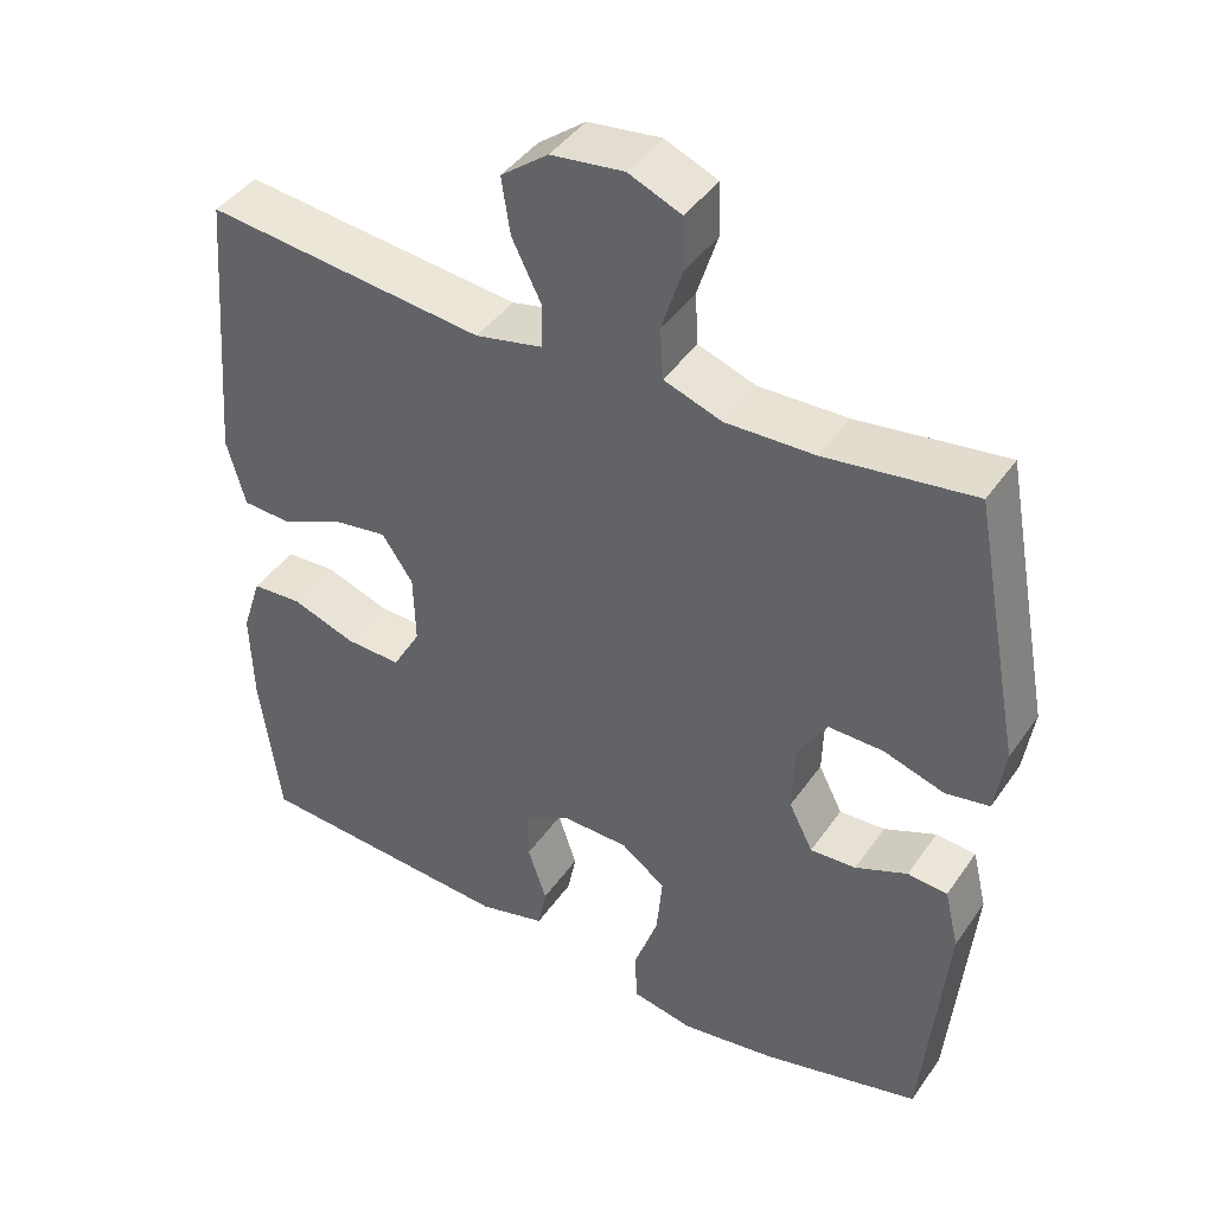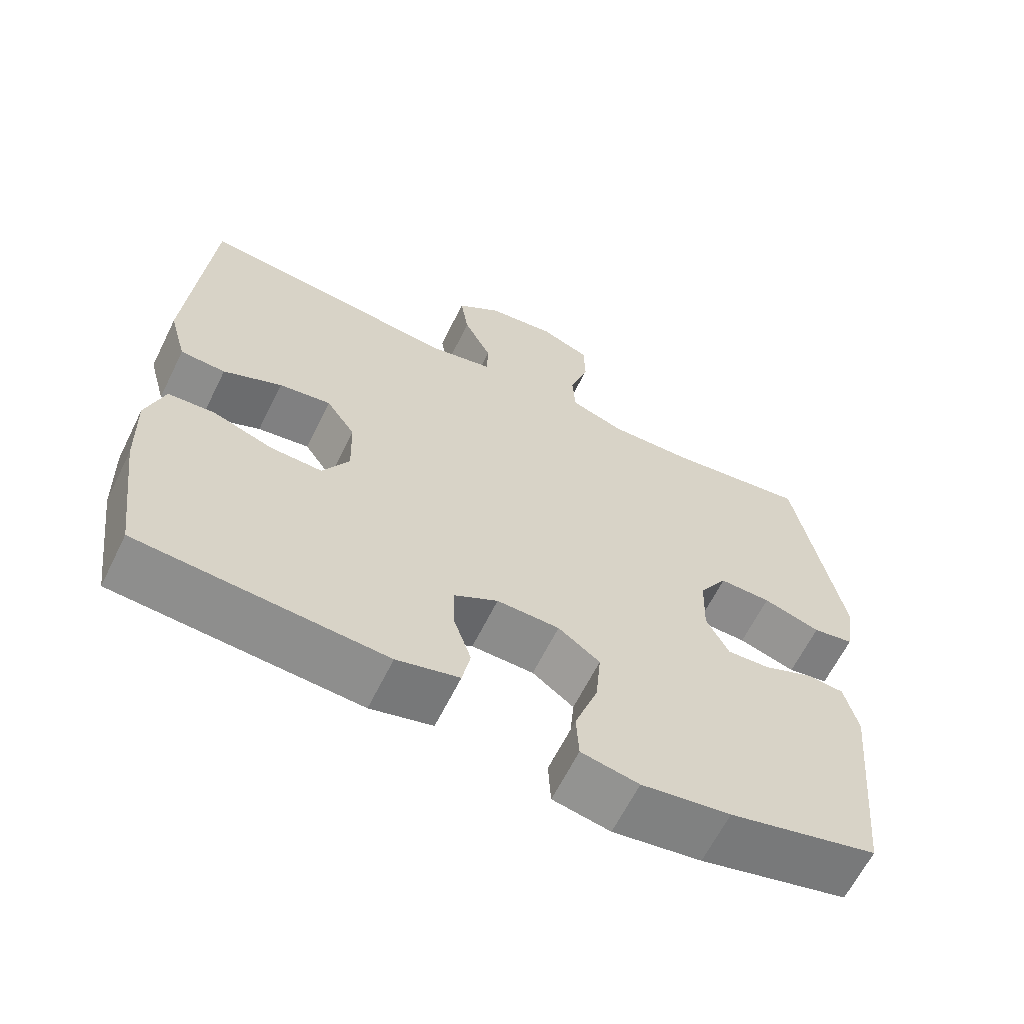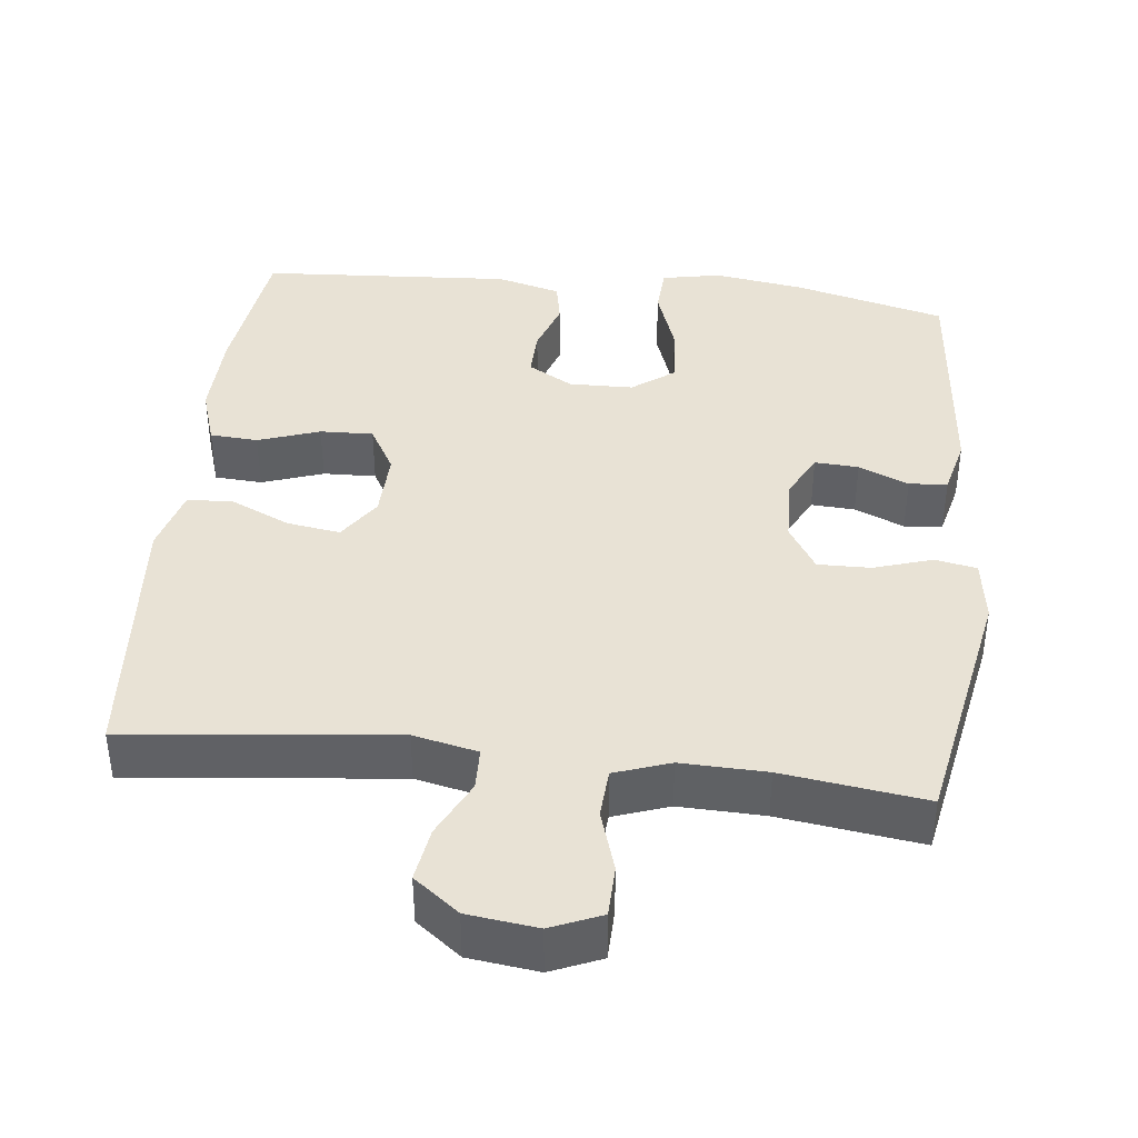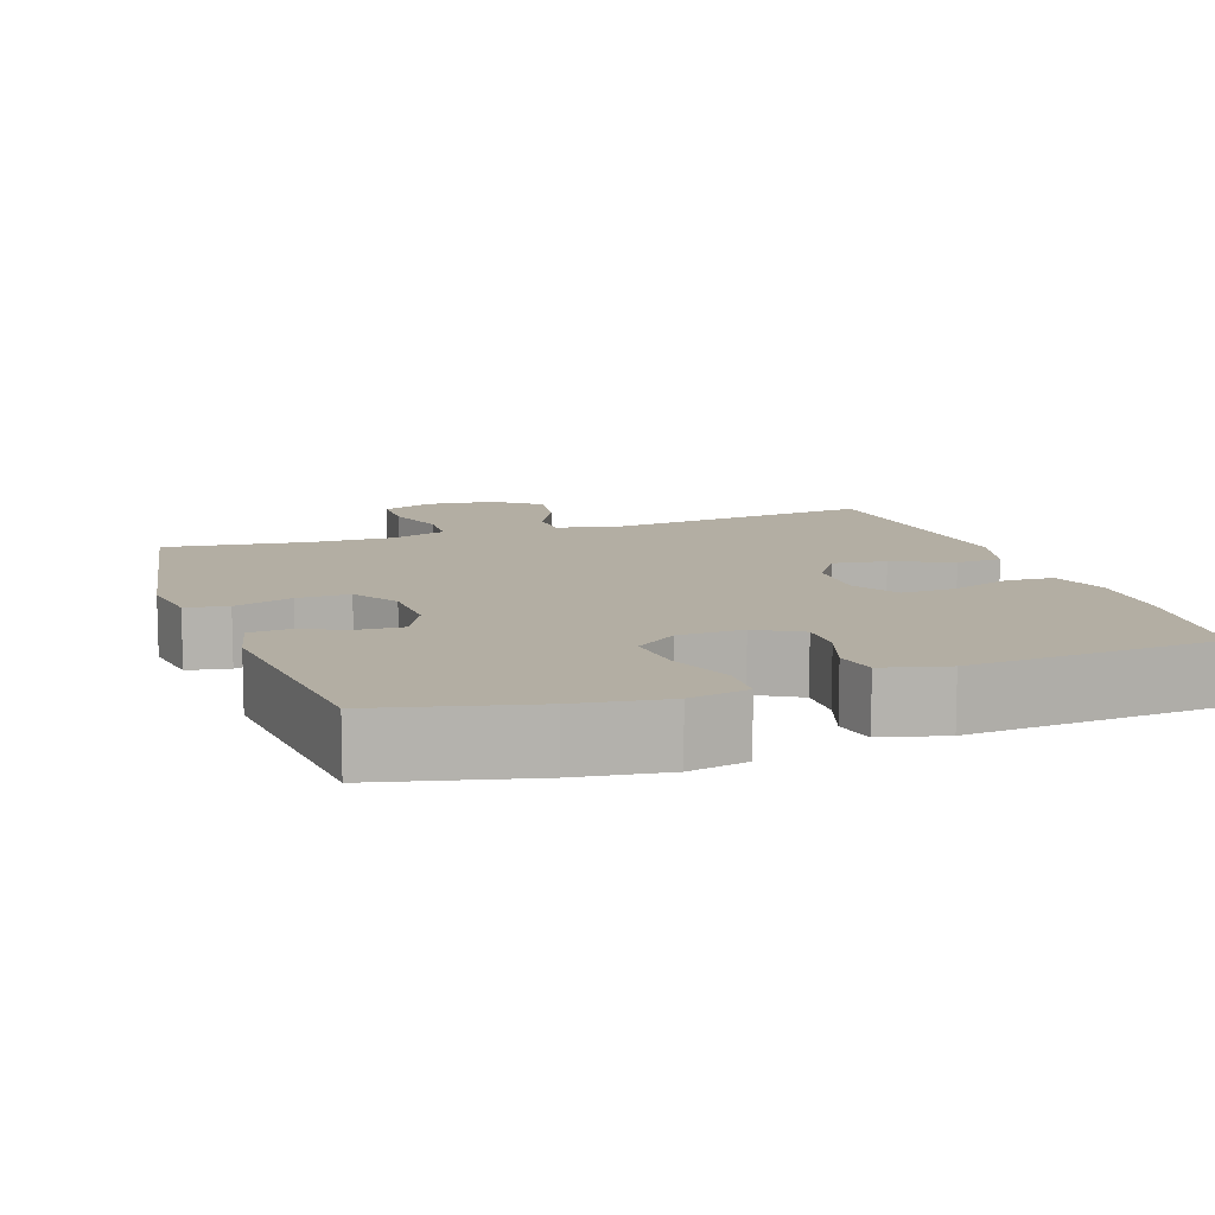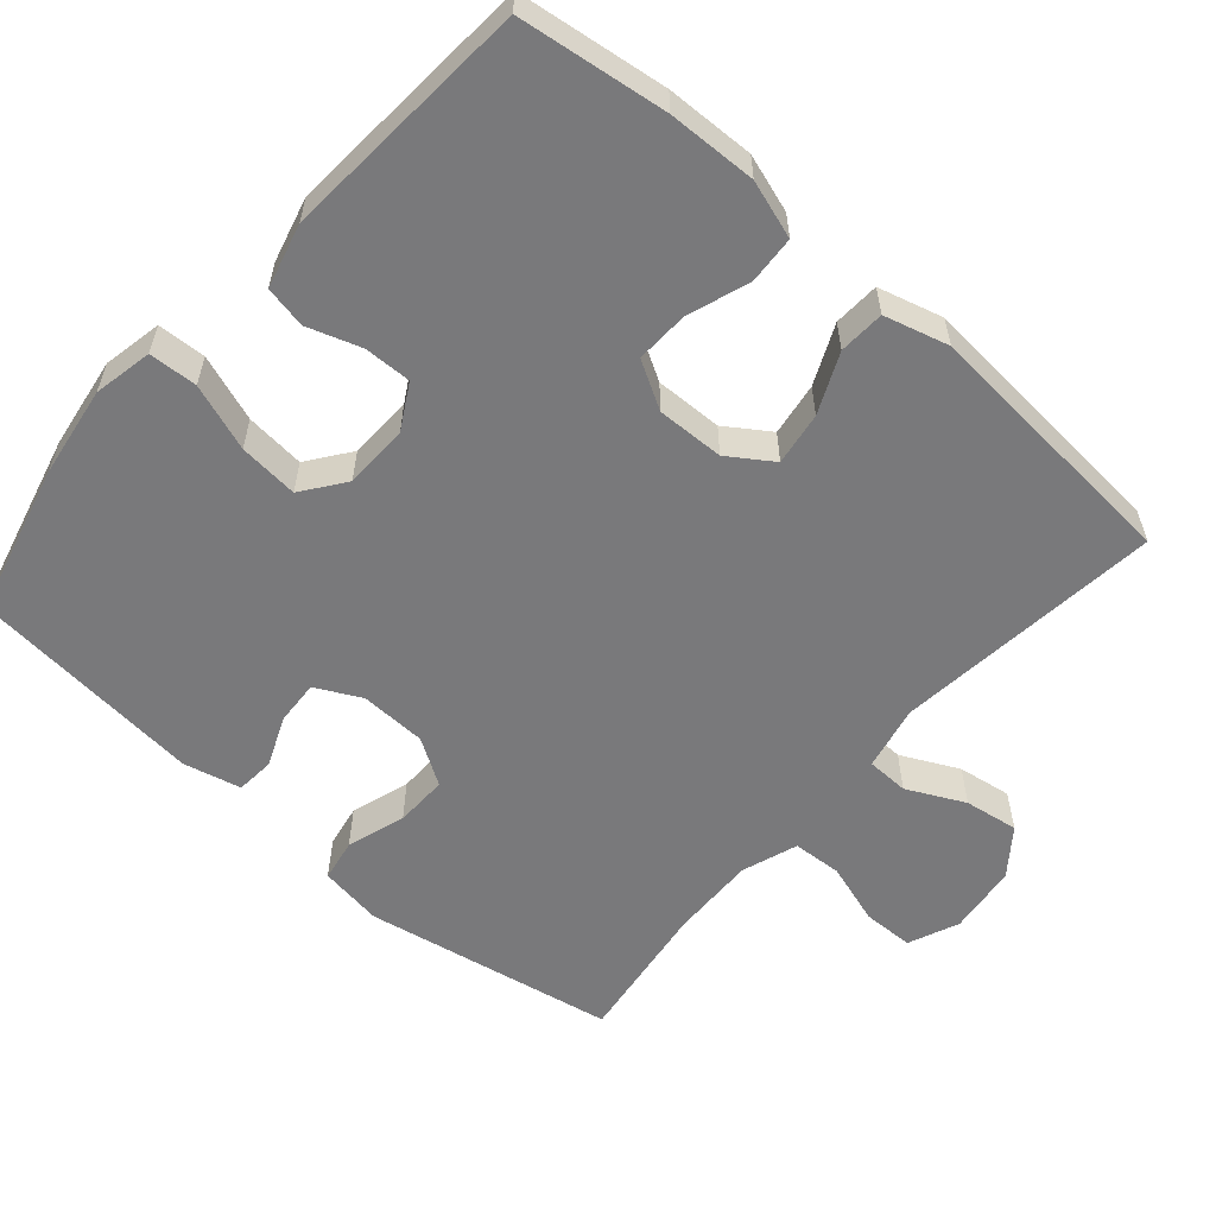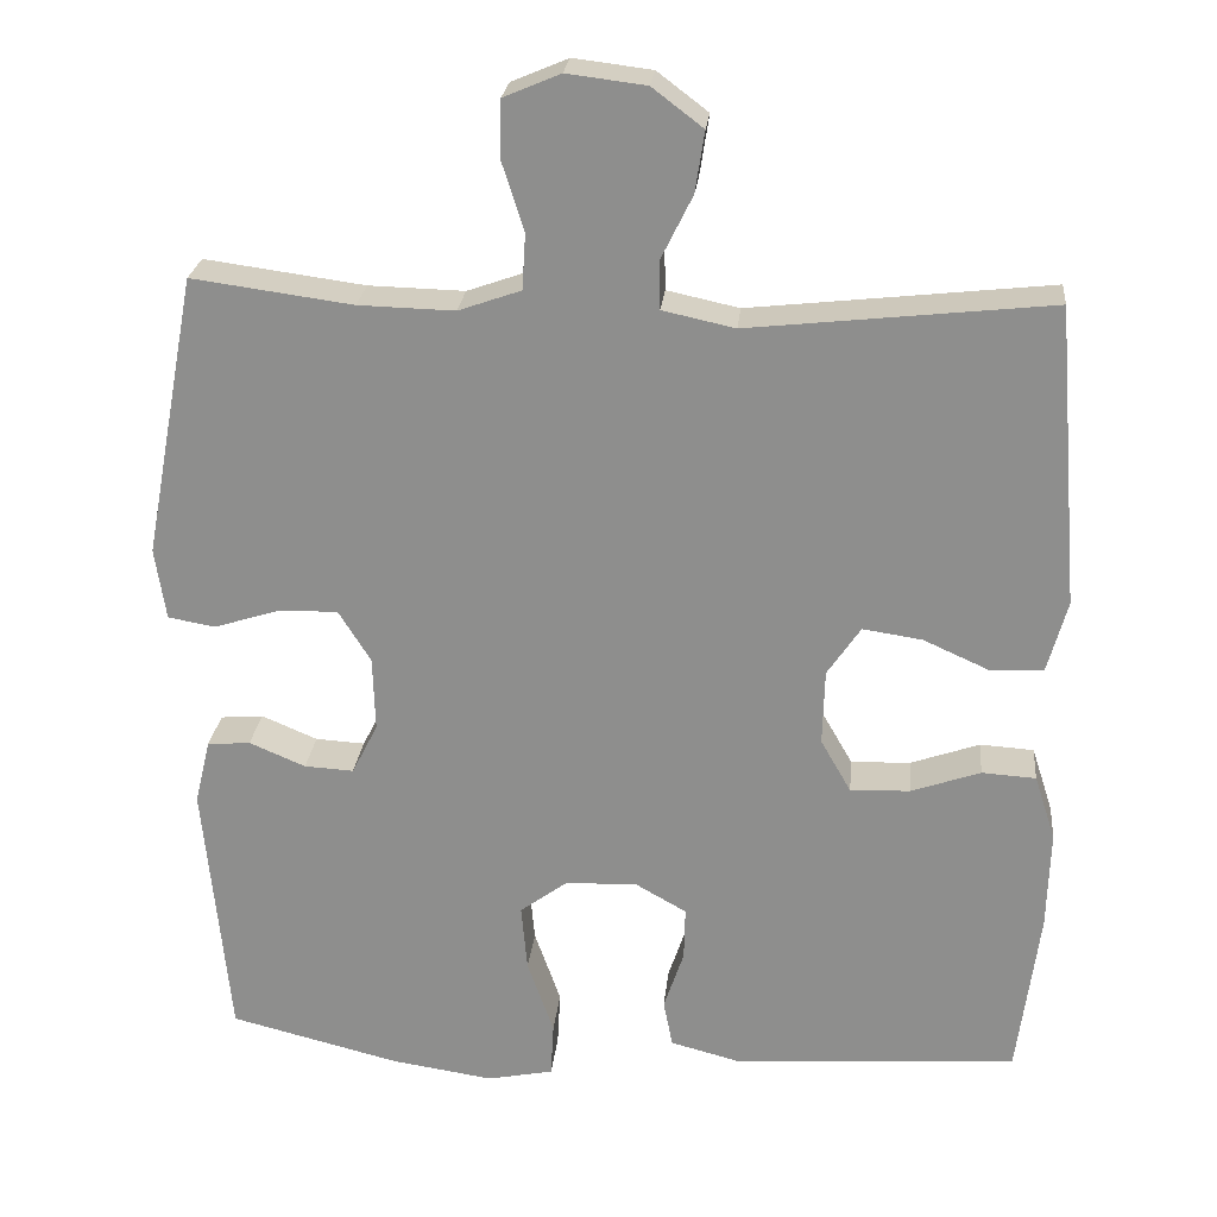
<metadata>
{"format":"obj","ext":"obj","renderer":"f3d","projection":"perspective","resolution":1024,"background":"white","views":[{"elev":42.3,"azim":31.9,"up":"+Z"},{"elev":-63.6,"azim":-26.3,"up":"+Z"},{"elev":40.6,"azim":6.5,"up":"+Y"},{"elev":10.9,"azim":160.6,"up":"+Y"},{"elev":-57.9,"azim":-131.2,"up":"+Y"},{"elev":24.2,"azim":-174.3,"up":"+Z"}]}
</metadata>
<code>
o path152
v 0.2962 0.0375 0.4483
v 0.1792 0.0375 0.4452
v 0.1029 0.0375 0.472
v 0.09884 0.0375 0.5393
v 0.1257 0.0375 0.6236
v 0.1241 0.0375 0.6932
v 0.05494 0.0375 0.7225
v -0.0411 0.0375 0.7107
v -0.1032 0.0375 0.6635
v -0.09175 0.0375 0.5897
v -0.05303 0.0375 0.5113
v -0.0545 0.0375 0.4536
v -0.1426 0.0375 0.4346
v -0.5099 0.0375 0.4747
v -0.5394 0.0375 0.1101
v -0.515 0.0375 0.02168
v -0.452 0.0375 0.01845
v -0.3703 0.0375 0.05521
v -0.2976 0.0375 0.06612
v -0.257 0.0375 0.006246
v -0.2545 0.0375 -0.08572
v -0.2915 0.0375 -0.1502
v -0.3644 0.0375 -0.1475
v -0.4486 0.0375 -0.1181
v -0.5144 0.0375 -0.1223
v -0.5402 0.0375 -0.2017
v -0.5366 0.0375 -0.3235
v -0.5099 0.0375 -0.5272
v -0.1654 0.0375 -0.5505
v -0.07767 0.0375 -0.5275
v -0.06633 0.0375 -0.4704
v -0.09095 0.0375 -0.3972
v -0.09249 0.0375 -0.3325
v -0.03102 0.0375 -0.2975
v 0.05682 0.0375 -0.2995
v 0.1152 0.0375 -0.3426
v 0.1078 0.0375 -0.424
v 0.07559 0.0375 -0.5153
v 0.07906 0.0375 -0.5815
v 0.1598 0.0375 -0.5977
v 0.284 0.0375 -0.5791
v 0.4918 0.0375 -0.5272
v 0.5228 0.0375 -0.2061
v 0.504 0.0375 -0.1276
v 0.4516 0.0375 -0.1232
v 0.3831 0.0375 -0.1522
v 0.3227 0.0375 -0.1556
v 0.2911 0.0375 -0.09352
v 0.2939 0.0375 -0.002873
v 0.3332 0.0375 0.06014
v 0.4055 0.0375 0.0587
v 0.4856 0.0375 0.03324
v 0.5432 0.0375 0.04357
v 0.5564 0.0375 0.1306
v 0.4918 0.0375 0.4747
v 0.2962 -0.0375 0.4483
v 0.1792 -0.0375 0.4452
v 0.1029 -0.0375 0.472
v 0.09884 -0.0375 0.5393
v 0.1257 -0.0375 0.6236
v 0.1241 -0.0375 0.6932
v 0.05494 -0.0375 0.7225
v -0.0411 -0.0375 0.7107
v -0.1032 -0.0375 0.6635
v -0.09175 -0.0375 0.5897
v -0.05303 -0.0375 0.5113
v -0.0545 -0.0375 0.4536
v -0.1426 -0.0375 0.4346
v -0.5099 -0.0375 0.4747
v -0.5394 -0.0375 0.1101
v -0.515 -0.0375 0.02168
v -0.452 -0.0375 0.01845
v -0.3703 -0.0375 0.05521
v -0.2976 -0.0375 0.06612
v -0.257 -0.0375 0.006246
v -0.2545 -0.0375 -0.08572
v -0.2915 -0.0375 -0.1502
v -0.3644 -0.0375 -0.1475
v -0.4486 -0.0375 -0.1181
v -0.5144 -0.0375 -0.1223
v -0.5402 -0.0375 -0.2017
v -0.5366 -0.0375 -0.3235
v -0.5099 -0.0375 -0.5272
v -0.1654 -0.0375 -0.5505
v -0.07767 -0.0375 -0.5275
v -0.06633 -0.0375 -0.4704
v -0.09095 -0.0375 -0.3972
v -0.09249 -0.0375 -0.3325
v -0.03102 -0.0375 -0.2975
v 0.05682 -0.0375 -0.2995
v 0.1152 -0.0375 -0.3426
v 0.1078 -0.0375 -0.424
v 0.07559 -0.0375 -0.5153
v 0.07906 -0.0375 -0.5815
v 0.1598 -0.0375 -0.5977
v 0.284 -0.0375 -0.5791
v 0.4918 -0.0375 -0.5272
v 0.5228 -0.0375 -0.2061
v 0.504 -0.0375 -0.1276
v 0.4516 -0.0375 -0.1232
v 0.3831 -0.0375 -0.1522
v 0.3227 -0.0375 -0.1556
v 0.2911 -0.0375 -0.09352
v 0.2939 -0.0375 -0.002873
v 0.3332 -0.0375 0.06014
v 0.4055 -0.0375 0.0587
v 0.4856 -0.0375 0.03324
v 0.5432 -0.0375 0.04357
v 0.5564 -0.0375 0.1306
v 0.4918 -0.0375 0.4747
v 0.5432 0.0375 0.04357
v 0.5432 0.0375 0.04357
v 0.5564 0.0375 0.1306
v 0.4856 0.0375 0.03324
v 0.5228 0.0375 -0.2061
v 0.504 0.0375 -0.1276
v 0.504 0.0375 -0.1276
v 0.4516 0.0375 -0.1232
v 0.4918 0.0375 -0.5272
v 0.4918 0.0375 -0.5272
v 0.4918 0.0375 0.4747
v 0.4918 0.0375 0.4747
v 0.4055 0.0375 0.0587
v 0.3831 0.0375 -0.1522
v 0.3332 0.0375 0.06014
v 0.2962 0.0375 0.4483
v 0.284 0.0375 -0.5791
v 0.3227 0.0375 -0.1556
v 0.3227 0.0375 -0.1556
v 0.2939 0.0375 -0.002873
v 0.2911 0.0375 -0.09352
v 0.1792 0.0375 0.4452
v 0.1598 0.0375 -0.5977
v 0.1029 0.0375 0.472
v 0.1029 0.0375 0.472
v 0.07906 0.0375 -0.5815
v 0.07906 0.0375 -0.5815
v 0.1152 0.0375 -0.3426
v 0.1078 0.0375 -0.424
v 0.09884 0.0375 0.5393
v 0.1257 0.0375 0.6236
v 0.1241 0.0375 0.6932
v 0.1241 0.0375 0.6932
v 0.05494 0.0375 0.7225
v 0.05682 0.0375 -0.2995
v 0.07559 0.0375 -0.5153
v -0.03102 0.0375 -0.2975
v -0.0411 0.0375 0.7107
v -0.09249 0.0375 -0.3325
v -0.09249 0.0375 -0.3325
v -0.05303 0.0375 0.5113
v -0.0545 0.0375 0.4536
v -0.0545 0.0375 0.4536
v -0.1032 0.0375 0.6635
v -0.1032 0.0375 0.6635
v -0.09175 0.0375 0.5897
v -0.1426 0.0375 0.4346
v -0.07767 0.0375 -0.5275
v -0.07767 0.0375 -0.5275
v -0.06633 0.0375 -0.4704
v -0.09095 0.0375 -0.3972
v -0.1654 0.0375 -0.5505
v -0.257 0.0375 0.006246
v -0.2545 0.0375 -0.08572
v -0.2915 0.0375 -0.1502
v -0.2915 0.0375 -0.1502
v -0.2976 0.0375 0.06612
v -0.2976 0.0375 0.06612
v -0.3644 0.0375 -0.1475
v -0.3703 0.0375 0.05521
v -0.4486 0.0375 -0.1181
v -0.452 0.0375 0.01845
v -0.5099 0.0375 -0.5272
v -0.5099 0.0375 -0.5272
v -0.5144 0.0375 -0.1223
v -0.5144 0.0375 -0.1223
v -0.515 0.0375 0.02168
v -0.515 0.0375 0.02168
v -0.5099 0.0375 0.4747
v -0.5099 0.0375 0.4747
v -0.5402 0.0375 -0.2017
v -0.5394 0.0375 0.1101
v -0.5366 0.0375 -0.3235
v 0.5432 -0.0375 0.04357
v 0.5432 -0.0375 0.04357
v 0.5564 -0.0375 0.1306
v 0.4856 -0.0375 0.03324
v 0.5228 -0.0375 -0.2061
v 0.504 -0.0375 -0.1276
v 0.504 -0.0375 -0.1276
v 0.4516 -0.0375 -0.1232
v 0.4918 -0.0375 -0.5272
v 0.4918 -0.0375 -0.5272
v 0.4918 -0.0375 0.4747
v 0.4918 -0.0375 0.4747
v 0.4055 -0.0375 0.0587
v 0.3831 -0.0375 -0.1522
v 0.3332 -0.0375 0.06014
v 0.2962 -0.0375 0.4483
v 0.284 -0.0375 -0.5791
v 0.3227 -0.0375 -0.1556
v 0.3227 -0.0375 -0.1556
v 0.2939 -0.0375 -0.002873
v 0.2911 -0.0375 -0.09352
v 0.1792 -0.0375 0.4452
v 0.1598 -0.0375 -0.5977
v 0.1029 -0.0375 0.472
v 0.1029 -0.0375 0.472
v 0.07906 -0.0375 -0.5815
v 0.07906 -0.0375 -0.5815
v 0.1152 -0.0375 -0.3426
v 0.1078 -0.0375 -0.424
v 0.09884 -0.0375 0.5393
v 0.1257 -0.0375 0.6236
v 0.1241 -0.0375 0.6932
v 0.1241 -0.0375 0.6932
v 0.05494 -0.0375 0.7225
v 0.05682 -0.0375 -0.2995
v 0.07559 -0.0375 -0.5153
v -0.03102 -0.0375 -0.2975
v -0.0411 -0.0375 0.7107
v -0.09249 -0.0375 -0.3325
v -0.09249 -0.0375 -0.3325
v -0.05303 -0.0375 0.5113
v -0.0545 -0.0375 0.4536
v -0.0545 -0.0375 0.4536
v -0.1032 -0.0375 0.6635
v -0.1032 -0.0375 0.6635
v -0.09175 -0.0375 0.5897
v -0.1426 -0.0375 0.4346
v -0.07767 -0.0375 -0.5275
v -0.07767 -0.0375 -0.5275
v -0.06633 -0.0375 -0.4704
v -0.09095 -0.0375 -0.3972
v -0.1654 -0.0375 -0.5505
v -0.257 -0.0375 0.006246
v -0.2545 -0.0375 -0.08572
v -0.2915 -0.0375 -0.1502
v -0.2915 -0.0375 -0.1502
v -0.2976 -0.0375 0.06612
v -0.2976 -0.0375 0.06612
v -0.3644 -0.0375 -0.1475
v -0.3703 -0.0375 0.05521
v -0.4486 -0.0375 -0.1181
v -0.452 -0.0375 0.01845
v -0.5099 -0.0375 -0.5272
v -0.5099 -0.0375 -0.5272
v -0.5144 -0.0375 -0.1223
v -0.5144 -0.0375 -0.1223
v -0.515 -0.0375 0.02168
v -0.515 -0.0375 0.02168
v -0.5099 -0.0375 0.4747
v -0.5099 -0.0375 0.4747
v -0.5402 -0.0375 -0.2017
v -0.5394 -0.0375 0.1101
v -0.5366 -0.0375 -0.3235
f 214 229 213
f 244 254 242
f 256 242 254
f 215 217 214
f 197 192 188
f 217 221 214
f 248 254 244
f 199 186 194
f 205 203 198
f 205 225 203
f 207 225 205
f 201 192 197
f 227 229 221
f 225 236 203
f 236 230 240
f 201 218 211
f 238 234 222
f 206 219 209
f 252 240 230
f 191 188 189
f 255 243 252
f 200 211 212
f 203 218 204
f 230 236 225
f 212 219 206
f 224 213 229
f 198 196 199
f 236 220 203
f 246 235 256
f 242 256 238
f 236 237 220
f 214 221 229
f 234 235 233
f 199 196 186
f 205 198 199
f 237 222 220
f 233 235 231
f 213 224 207
f 220 218 203
f 192 201 200
f 238 222 237
f 250 245 255
f 186 196 187
f 243 255 245
f 201 211 200
f 238 256 234
f 200 212 206
f 197 188 191
f 243 240 252
f 204 218 201
f 186 187 184
f 225 207 224
f 235 234 256
f 112 54 109 185
f 52 53 108 107
f 43 117 190 98
f 44 45 100 99
f 120 43 98 193
f 54 122 195 109
f 51 52 107 106
f 45 46 101 100
f 50 51 106 105
f 55 1 56 110
f 41 42 97 96
f 46 129 202 101
f 49 50 105 104
f 47 48 103 102
f 1 2 57 56
f 48 49 104 103
f 40 41 96 95
f 2 135 208 57
f 137 40 95 210
f 36 37 92 91
f 4 5 60 59
f 5 143 216 60
f 6 7 62 61
f 35 36 91 90
f 38 39 94 93
f 37 38 93 92
f 3 4 59 58
f 34 35 90 89
f 7 8 63 62
f 150 34 89 223
f 11 153 226 66
f 8 155 228 63
f 10 11 66 65
f 9 10 65 64
f 12 13 68 67
f 159 31 86 232
f 31 32 87 86
f 29 30 85 84
f 32 33 88 87
f 20 21 76 75
f 21 166 239 76
f 168 20 75 241
f 22 23 78 77
f 18 19 74 73
f 23 24 79 78
f 17 18 73 72
f 174 29 84 247
f 24 176 249 79
f 178 17 72 251
f 13 180 253 68
f 25 26 81 80
f 15 16 71 70
f 14 15 70 69
f 27 28 83 82
f 26 27 82 81
f 141 140 156
f 171 169 181
f 183 181 169
f 142 141 144
f 124 115 119
f 144 141 148
f 175 171 181
f 126 121 113
f 132 125 130
f 132 130 152
f 134 132 152
f 128 124 119
f 154 148 156
f 152 130 163
f 163 167 157
f 128 138 145
f 165 149 161
f 133 136 146
f 179 157 167
f 118 116 115
f 182 179 170
f 127 139 138
f 130 131 145
f 157 152 163
f 139 133 146
f 151 156 140
f 125 126 123
f 163 130 147
f 173 183 162
f 169 165 183
f 163 147 164
f 141 156 148
f 161 160 162
f 126 113 123
f 132 126 125
f 164 147 149
f 160 158 162
f 140 134 151
f 147 130 145
f 119 127 128
f 165 164 149
f 177 182 172
f 113 114 123
f 170 172 182
f 128 127 138
f 165 161 183
f 127 133 139
f 124 118 115
f 170 179 167
f 131 128 145
f 113 111 114
f 152 151 134
f 162 183 161

</code>
